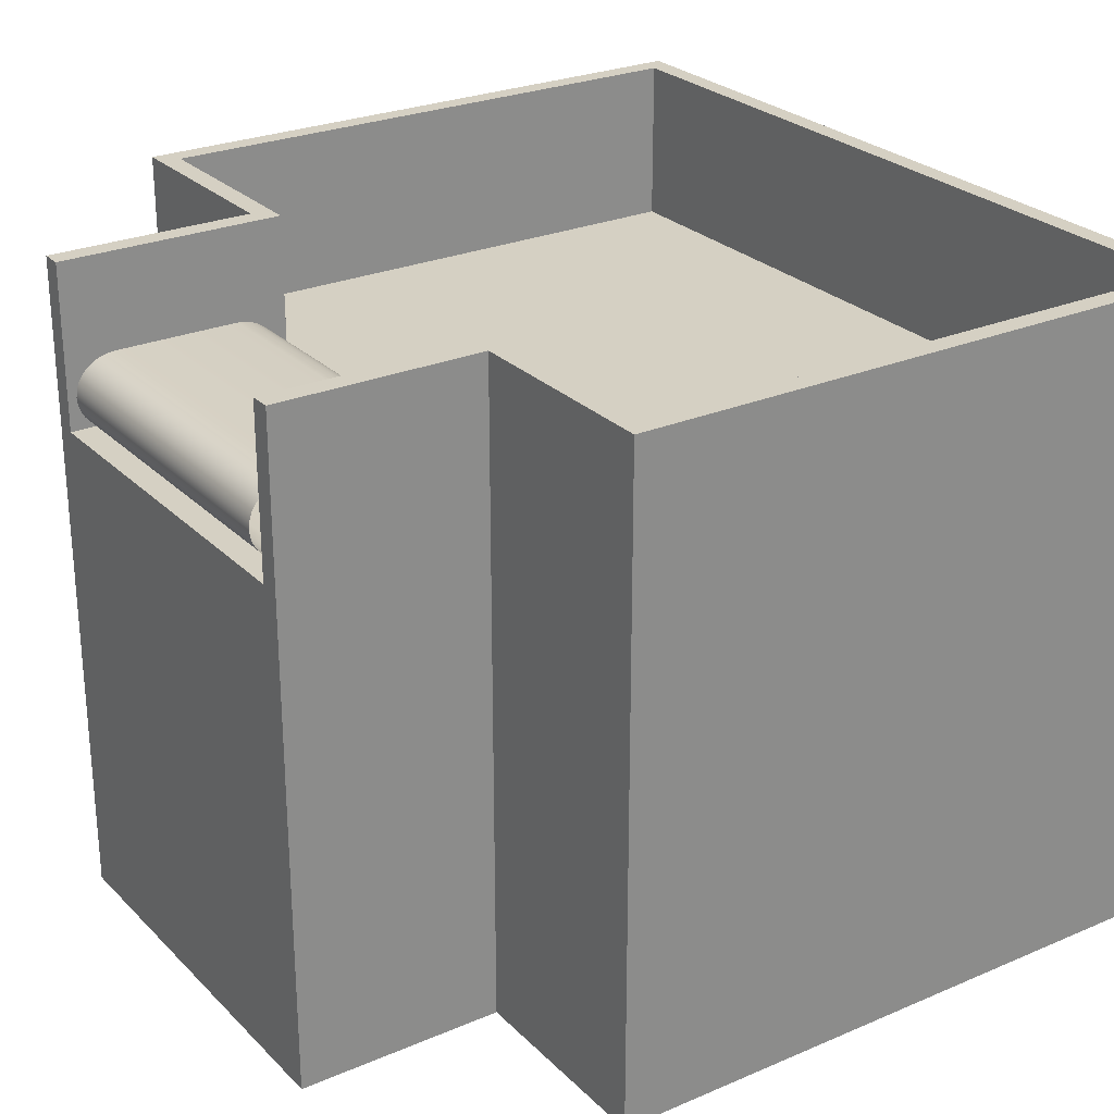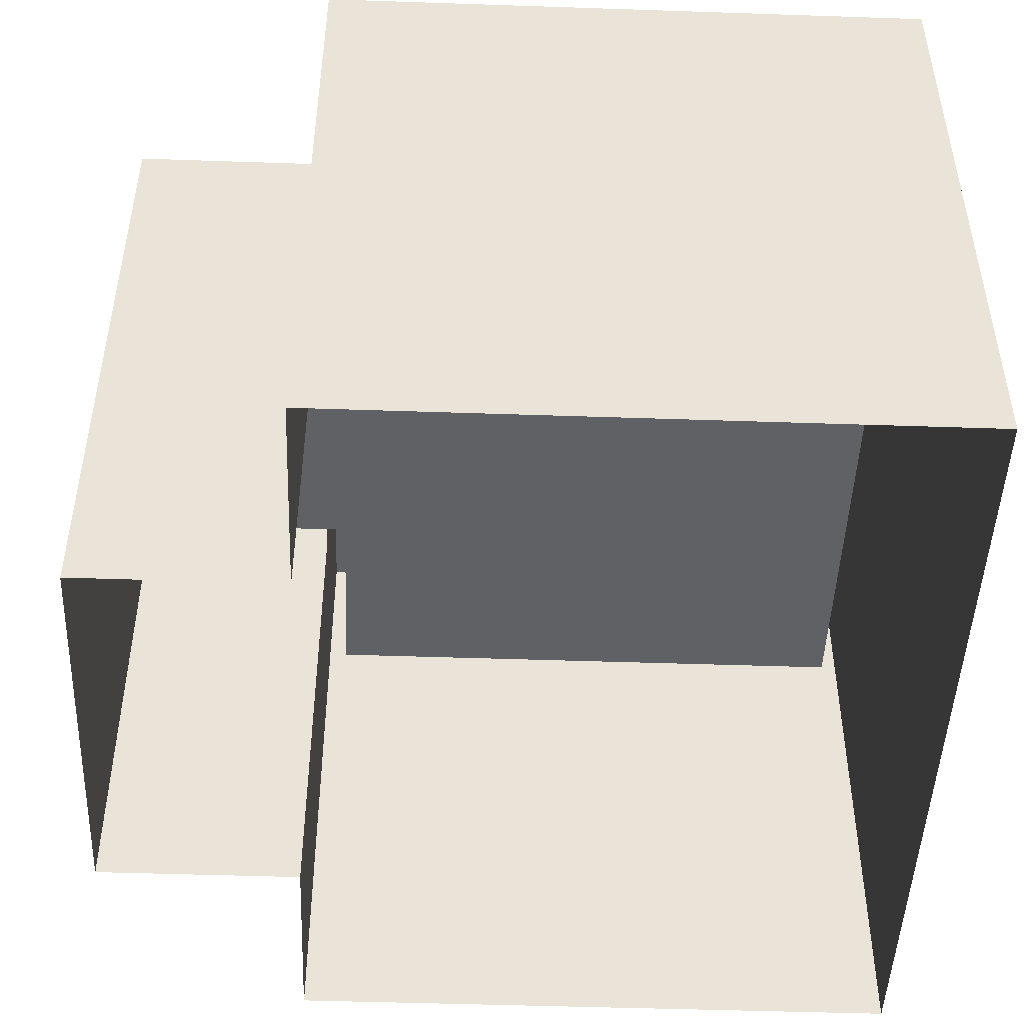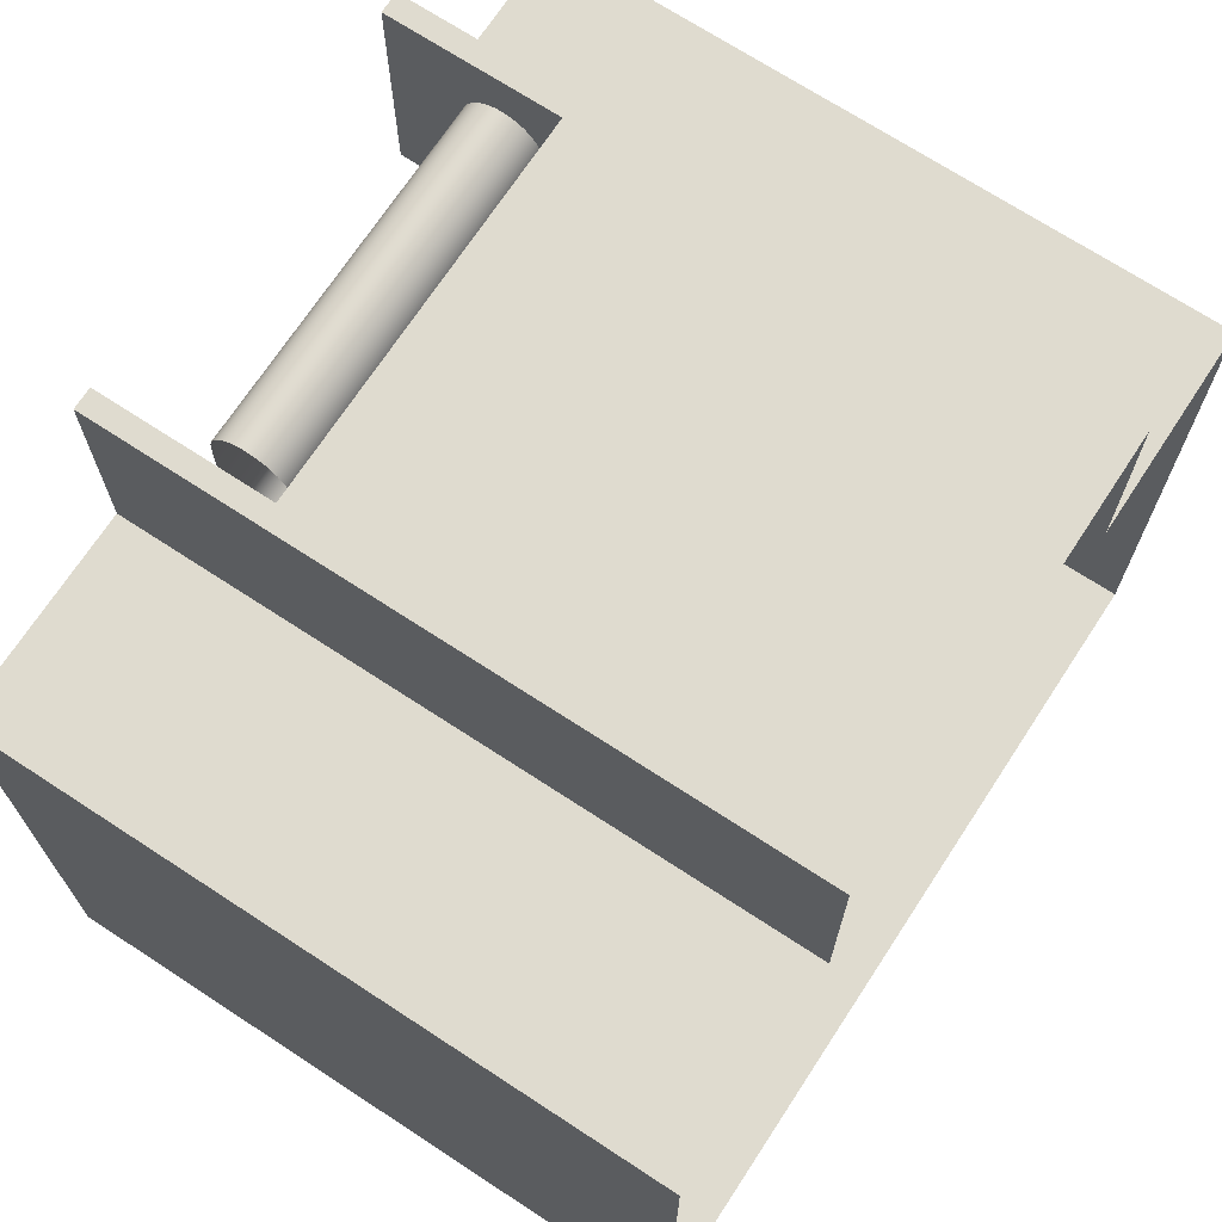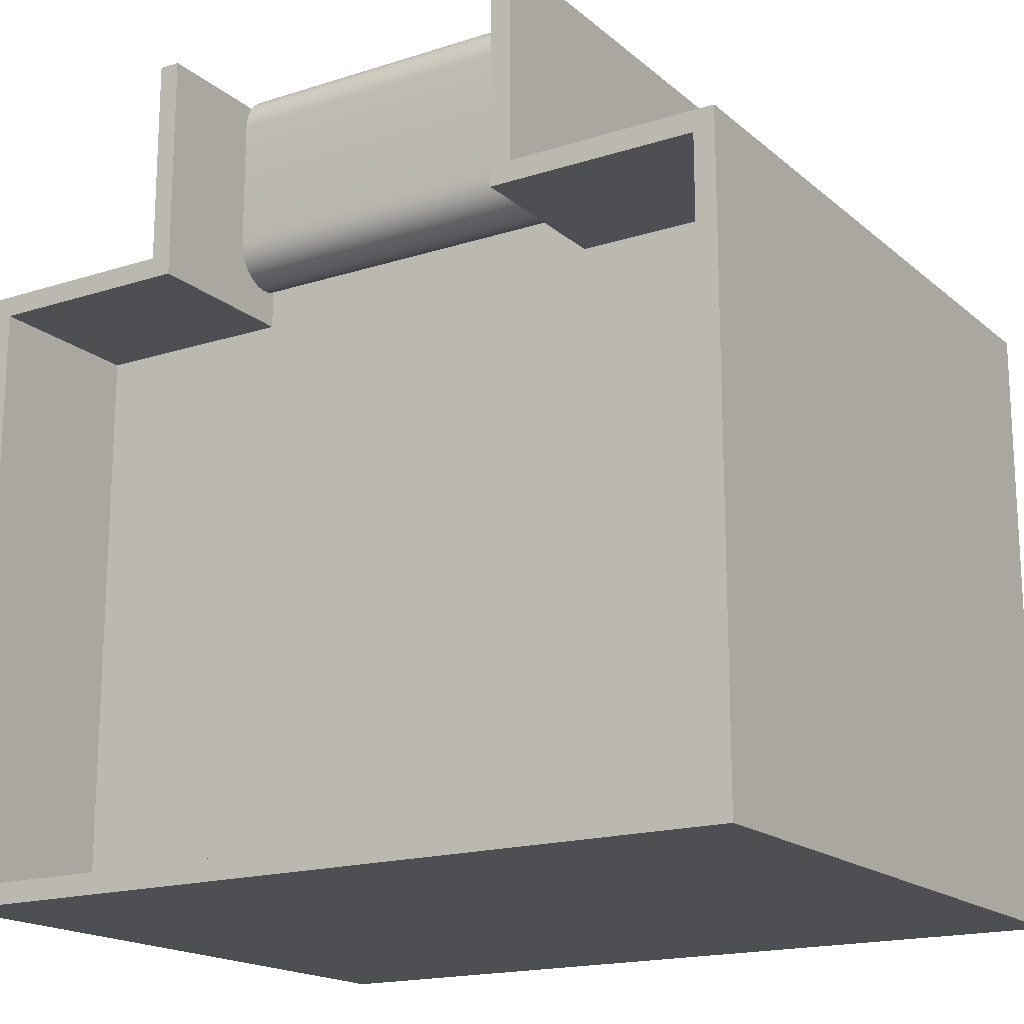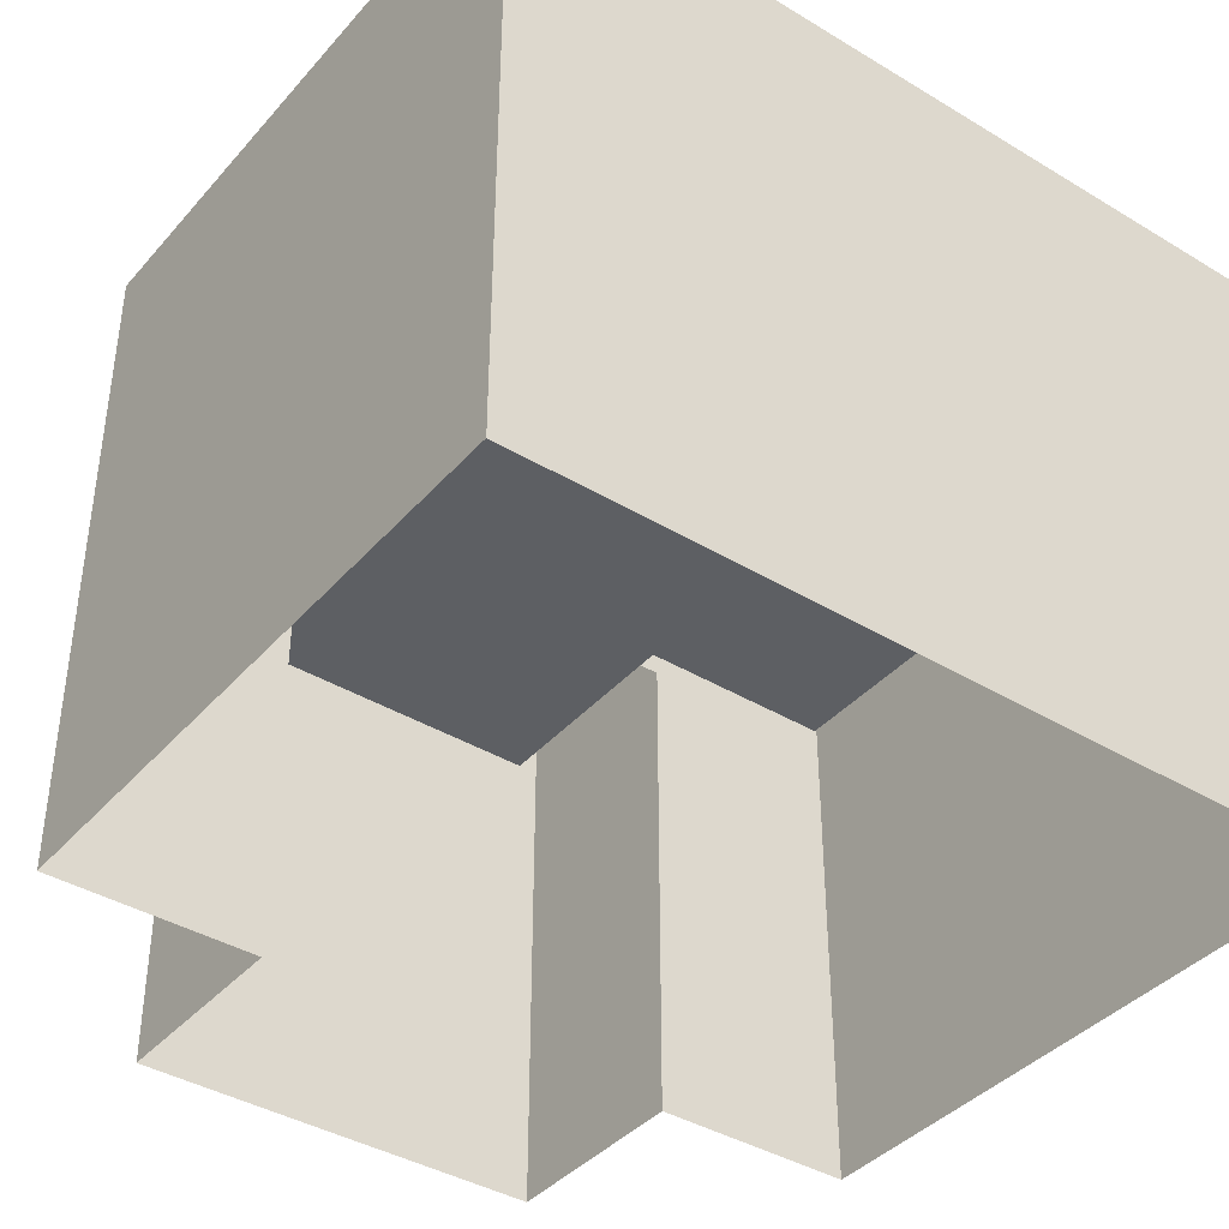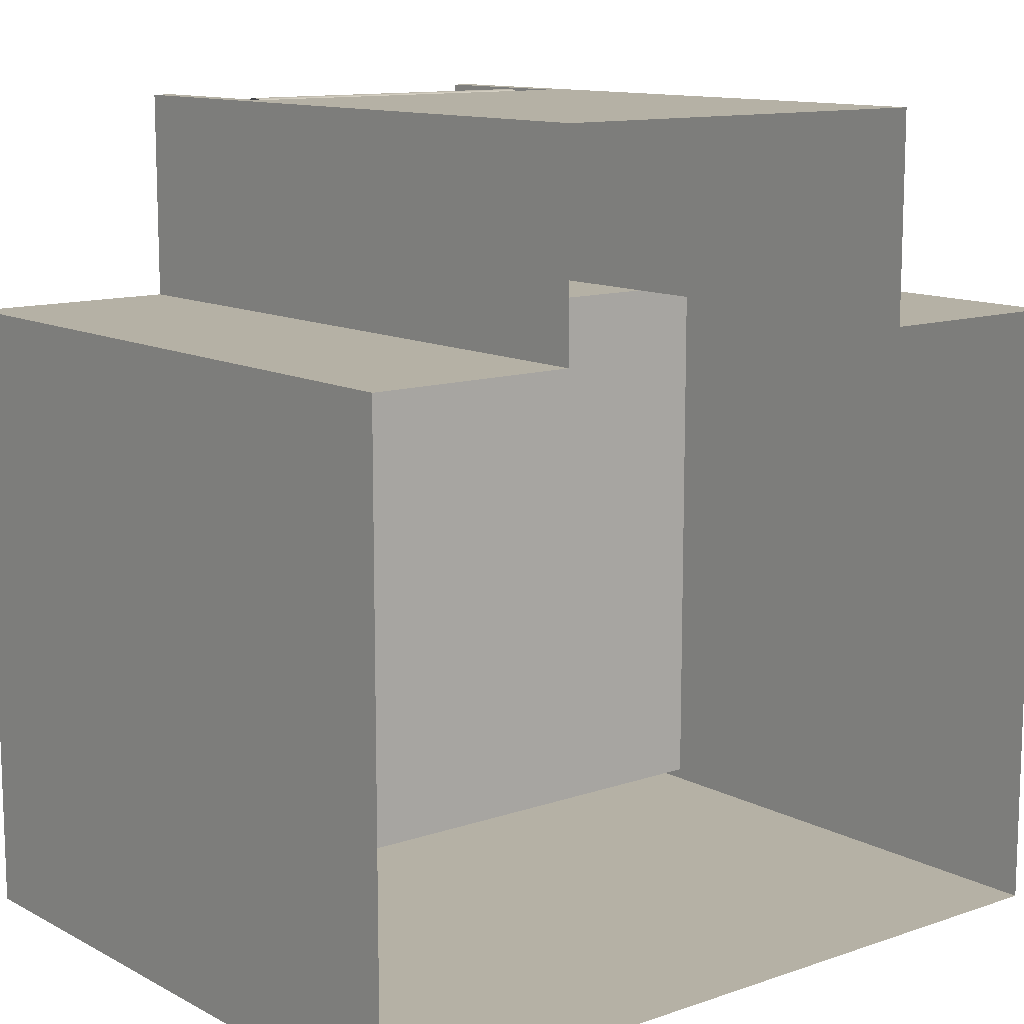
<metadata>
{"format":"obj","ext":"obj","renderer":"f3d","projection":"perspective","resolution":1024,"background":"white","views":[{"elev":26.3,"azim":56.1,"up":"+Y"},{"elev":-47.6,"azim":87.8,"up":"+Y"},{"elev":70.4,"azim":-56.8,"up":"+Z"},{"elev":-17.6,"azim":-147.7,"up":"+Z"},{"elev":-39.8,"azim":143.3,"up":"+Y"},{"elev":11.9,"azim":-39.1,"up":"+Z"}]}
</metadata>
<code>
o Storage
v 0.25 0.6 0.5
v 0.25 -0 0.5
v -0.25 0.6 0.5
v -0.25 -0 0.5
v 0 0.6 0.5
v 0 -0 0.5
v -0.225 0.6 0.5
v -0.225 -0 0.5
v 0.225 -0 0.5
v 0.225 0.6 0.5
v 0.25 0.8 0.5
v -0.25 0.8 0.5
v -0.225 0.8 0.5
v 0.225 0.8 0.5
v -0.25 0.6 0.25
v -0.25 0.8 0.25
v 0.5 0.6 0.25
v 0.5 -0 0.25
v -0.5 0.6 0.25
v -0.5 -0 0.25
v -0.5 -0 0.225
v 0.5 0.6 0.225
v 0.5 -0 0.225
v -0.5 0.6 0.225
v 0.5 0.8 0.25
v -0.5 0.8 0.25
v 0.5 0.8 0.225
v -0.5 0.8 0.225
v 0 0.6 0.225
v 0.225 0.6 0.25
v 0.225 0.8 0.25
v -0.225 0.6 0.25
v 0.25 0.6 0.25
v 0.25 0.8 0.25
v 0 0.6 0.25
v -0.25 0.6 0.225
v -0.25 0.8 0.225
v -0.25 -0 0.25
v -0.225 0.6 0.225
v -0.225 0.8 0.25
v -0.225 0.8 0.225
v 0.25 -0 0.25
v 0.25 0.6 0.225
v 0.25 0.8 0.225
v 0.225 0.6 0.225
v 0.225 0.8 0.225
v 0.2 0.65 0.5
v -0.2 0.65 0.5
v 0.2 0.6412 0.499
v -0.2 0.6412 0.499
v 0.2 0.6328 0.4962
v -0.2 0.6328 0.4962
v 0.2 0.625 0.4916
v -0.2 0.625 0.4916
v 0.2 0.6182 0.4854
v -0.2 0.6182 0.4854
v 0.2 0.6126 0.4778
v -0.2 0.6126 0.4778
v 0.2 0.6084 0.4691
v -0.2 0.6084 0.4691
v 0.2 0.6059 0.4598
v -0.2 0.6059 0.4598
v 0.2 0.605 0.45
v -0.2 0.605 0.45
v 0.2 0.695 0.45
v -0.2 0.695 0.45
v 0.2 0.6941 0.4598
v -0.2 0.6941 0.4598
v 0.2 0.6916 0.4691
v -0.2 0.6916 0.4691
v 0.2 0.6874 0.4778
v -0.2 0.6874 0.4778
v 0.2 0.6818 0.4854
v -0.2 0.6818 0.4854
v 0.2 0.675 0.4916
v -0.2 0.675 0.4916
v 0.2 0.6672 0.4962
v -0.2 0.6672 0.4962
v 0.2 0.6588 0.499
v -0.2 0.6588 0.499
v 0.2 0.605 0.3
v -0.2 0.605 0.3
v 0.2 0.6059 0.2902
v -0.2 0.6059 0.2902
v 0.2 0.6084 0.2809
v -0.2 0.6084 0.2809
v 0.2 0.6126 0.2722
v -0.2 0.6126 0.2722
v 0.2 0.6182 0.2646
v -0.2 0.6182 0.2646
v 0.2 0.625 0.2584
v -0.2 0.625 0.2584
v 0.2 0.6328 0.2538
v -0.2 0.6328 0.2538
v 0.2 0.6412 0.251
v -0.2 0.6412 0.251
v 0.2 0.65 0.25
v -0.2 0.65 0.25
v 0.2 0.6588 0.251
v -0.2 0.6588 0.251
v 0.2 0.6672 0.2538
v -0.2 0.6672 0.2538
v 0.2 0.675 0.2584
v -0.2 0.675 0.2584
v 0.2 0.6818 0.2646
v -0.2 0.6818 0.2646
v 0.2 0.6874 0.2722
v -0.2 0.6874 0.2722
v 0.2 0.6916 0.2809
v -0.2 0.6916 0.2809
v 0.2 0.6941 0.2902
v -0.2 0.6941 0.2902
v 0.2 0.695 0.3
v -0.2 0.695 0.3
v 0.475 0.6 -0.5
v 0.475 0.8 -0.5
v -0.475 0.6 -0.5
v -0.475 0.8 -0.5
v -0.5 0.8 -0.5
v 0.5 0.8 -0.5
v -0.5 0.6 -0.5
v 0.5 -0 -0.5
v 0.5 0.6 -0.5
v -0.5 -0 -0.5
v -0.475 0.8 0.25
v -0.475 0.6 0.25
v -0.475 -0 0.25
v -0.475 0.8 0.225
v -0.475 0.6 0.225
v 0.475 0.8 0.25
v 0.475 0.6 0.25
v 0.475 0.8 0.225
v 0.475 0.6 0.225
v 0.475 -0 0.25
v 0.5 0.6 -0.475
v 0.5 -0 -0.475
v 0.475 0.8 -0.475
v 0.475 0.6 -0.475
v 0.5 0.8 -0.475
v -0.475 0.8 -0.475
v -0.475 0.6 -0.475
v -0.5 -0 -0.475
v -0.5 0.6 -0.475
v -0.5 0.8 -0.475
v 0.475 0 -0.5
v -0.475 0 -0.5
v 0 0.8 -0.475
v 0 0.6 -0.475
v 0 0.8 -0.5
v 0 0.6 -0.5
v 0 0 -0.5
v 0.25 0.6 -0.5
v 0.25 0 -0.5
v 0.25 0.8 -0.475
v 0.25 0.6 -0.475
v 0.25 0.8 -0.5
v 0.225 0.8 -0.475
v 0.225 0.6 -0.475
v 0.225 0.8 -0.5
v 0.225 0.6 -0.5
v 0.225 0 -0.5
v -0.225 0.8 -0.475
v -0.225 0.6 -0.475
v -0.225 0.8 -0.5
v -0.225 0.6 -0.5
v -0.225 0 -0.5
v -0.25 0.8 -0.475
v -0.25 0.6 -0.475
v -0.25 0.8 -0.5
v -0.25 0.6 -0.5
v -0.25 0 -0.5
f 15 3 12 16
f 8 7 3 4
f 42 33 1 2
f 9 10 5 6
f 30 35 5 10
f 6 5 7 8
f 35 32 7 5
f 10 1 11 14
f 2 1 10 9
f 40 16 12 13
f 34 31 14 11
f 30 10 14 31
f 3 7 13 12
f 7 32 40 13
f 1 33 34 11
f 4 3 15 38
f 127 126 19 20
f 23 22 17 18
f 24 19 26 28
f 20 19 24 21
f 125 128 28 26
f 131 17 25 130
f 142 143 121 124
f 17 22 27 25
f 126 15 16 125
f 39 36 37 41
f 40 41 37 16
f 15 32 40 16
f 134 131 33 42
f 130 132 44 34
f 133 43 44 132
f 30 33 34 31
f 34 44 46 31
f 43 45 46 44
f 45 30 31 46
f 35 30 45 29
f 32 35 29 39
f 39 41 40 32
f 19 126 125 26
f 18 17 131 134
f 139 135 123 120
f 143 144 119 121
f 36 129 128 37
f 154 155 138 137
f 38 15 126 127
f 144 140 118 119
f 137 139 120 116
f 25 27 132 130
f 154 137 116 156
f 135 136 122 123
f 16 37 128 125
f 33 131 130 34
f 22 23 136 135
f 133 132 137 138
f 132 27 139 137
f 27 22 135 139
f 28 128 140 144
f 128 129 141 140
f 24 28 144 143
f 21 24 143 142
f 119 118 117 121
f 120 123 115 116
f 156 116 115 152
f 152 115 145 153
f 122 145 115 123
f 121 117 146 124
f 165 150 151 166
f 164 149 150 165
f 162 147 149 164
f 162 163 148 147
f 160 152 153 161
f 159 156 152 160
f 157 154 156 159
f 157 158 155 154
f 147 148 158 157
f 147 157 159 149
f 149 159 160 150
f 150 160 161 151
f 167 168 163 162
f 167 162 164 169
f 169 164 165 170
f 170 165 166 171
f 117 170 171 146
f 118 169 170 117
f 140 167 169 118
f 140 141 168 167
f 43 133 138 155
f 45 43 155 158
f 29 45 158 148
f 39 29 148 163
f 36 39 163 168
f 129 36 168 141
f 47 48 50 49
f 49 50 52 51
f 51 52 54 53
f 53 54 56 55
f 55 56 58 57
f 57 58 60 59
f 59 60 62 61
f 61 62 64 63
f 65 66 68 67
f 67 68 70 69
f 69 70 72 71
f 71 72 74 73
f 73 74 76 75
f 75 76 78 77
f 77 78 80 79
f 79 80 48 47
f 81 82 84 83
f 83 84 86 85
f 85 86 88 87
f 87 88 90 89
f 89 90 92 91
f 91 92 94 93
f 93 94 96 95
f 95 96 98 97
f 97 98 100 99
f 99 100 102 101
f 101 102 104 103
f 103 104 106 105
f 105 106 108 107
f 107 108 110 109
f 109 110 112 111
f 111 112 114 113
f 63 64 82 81
f 66 65 113 114

</code>
